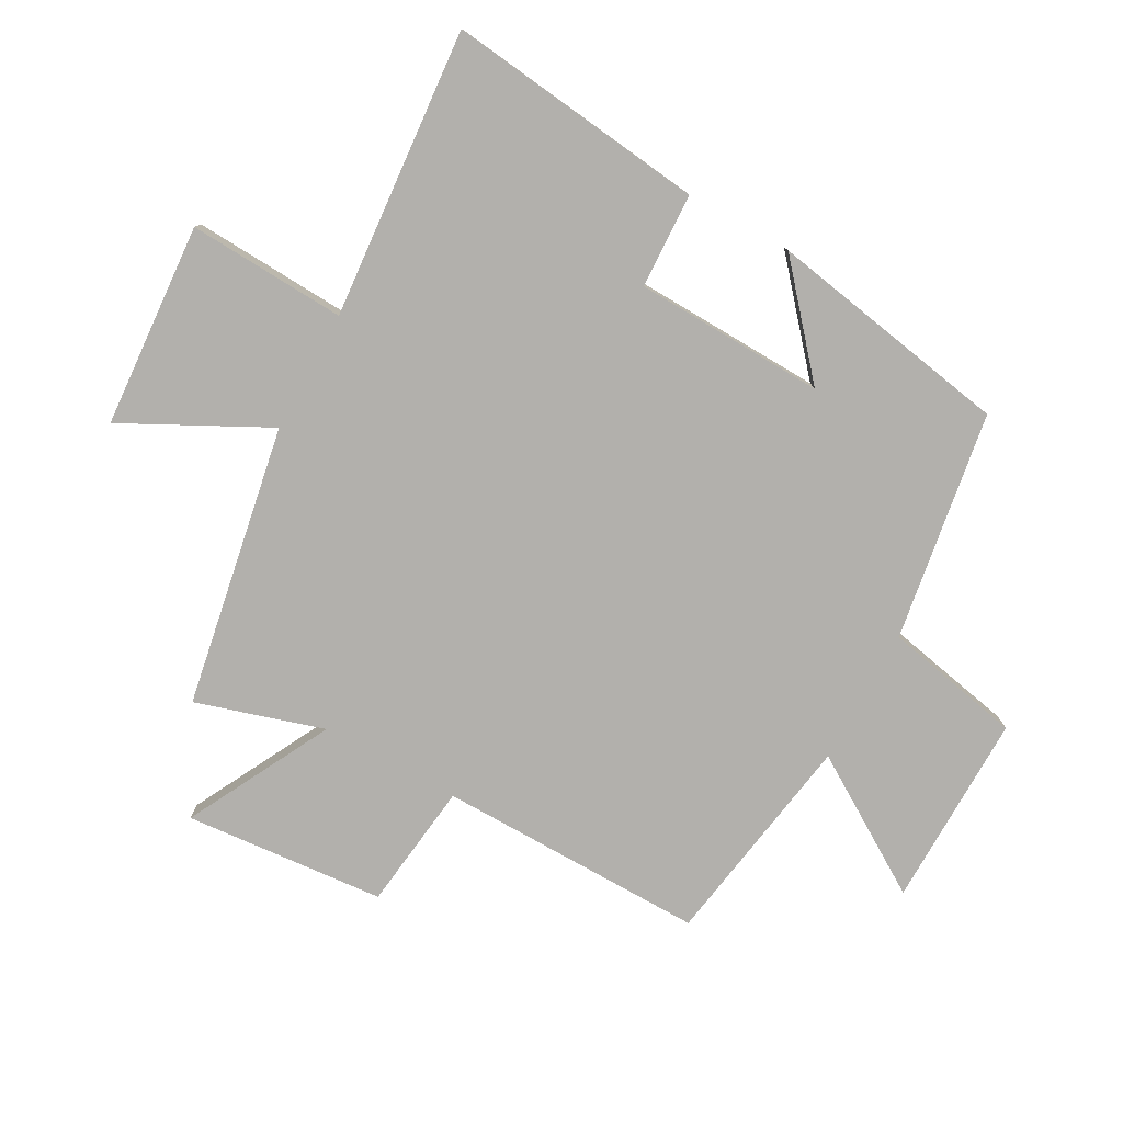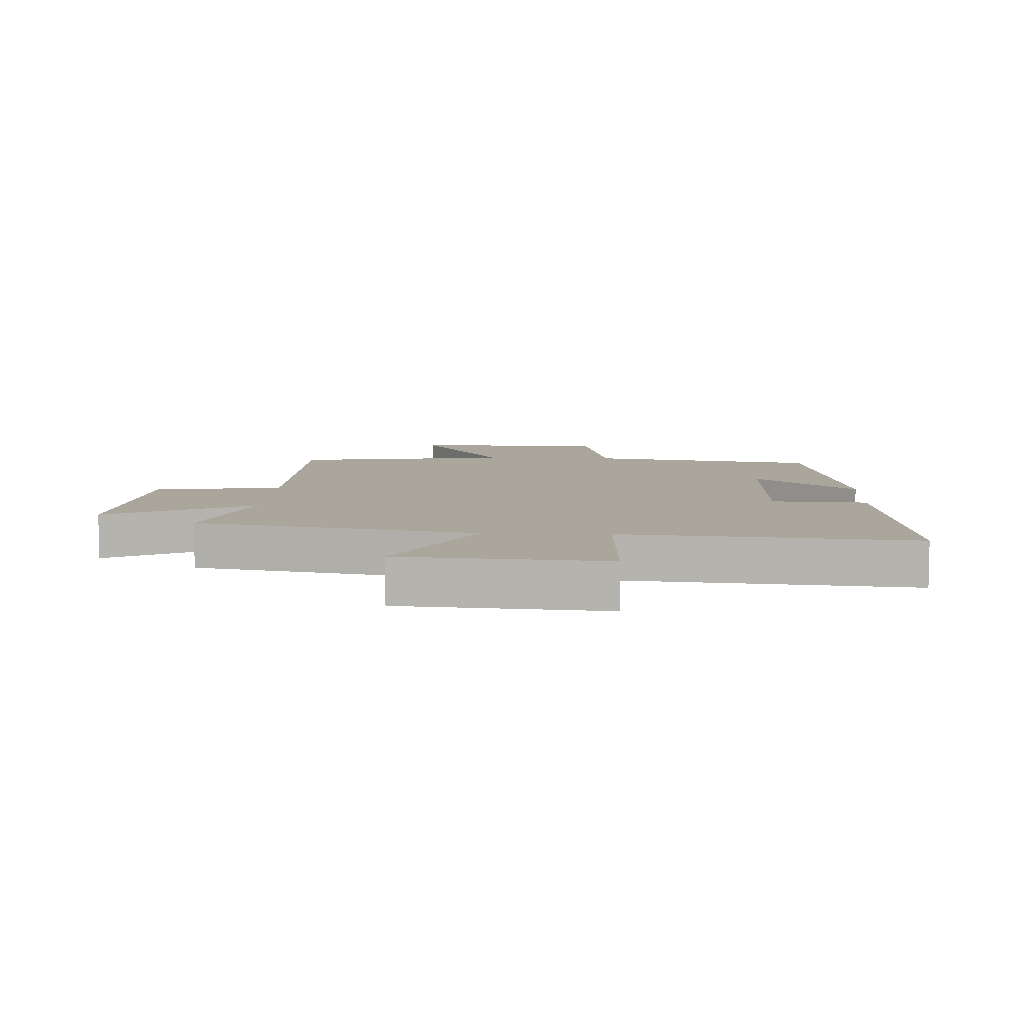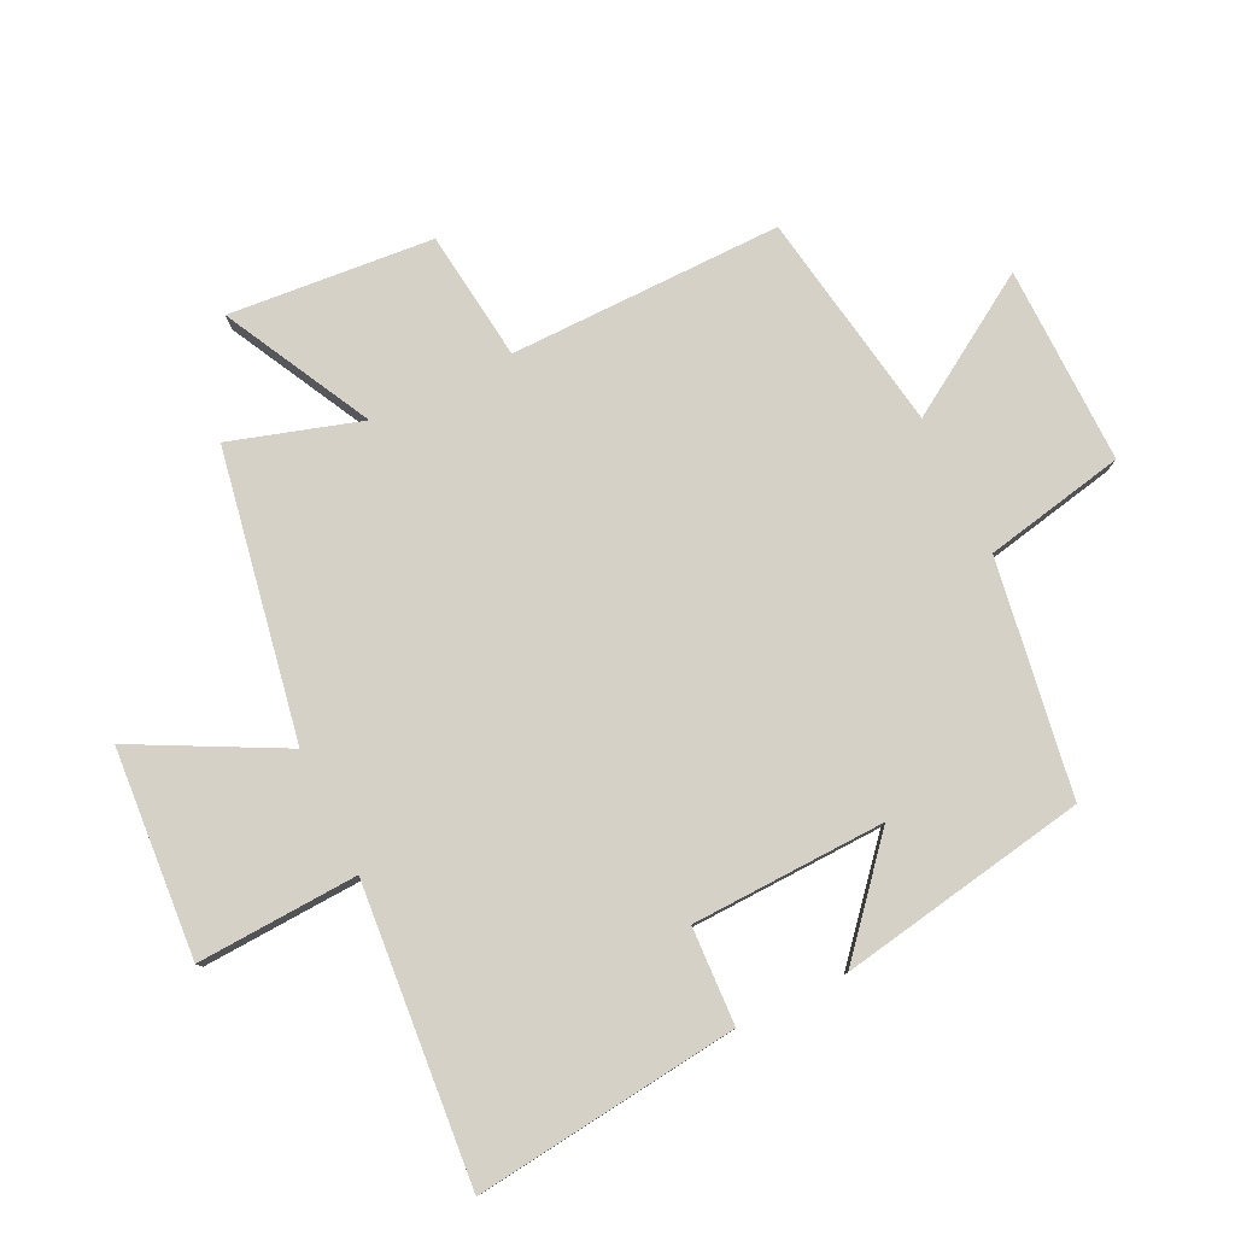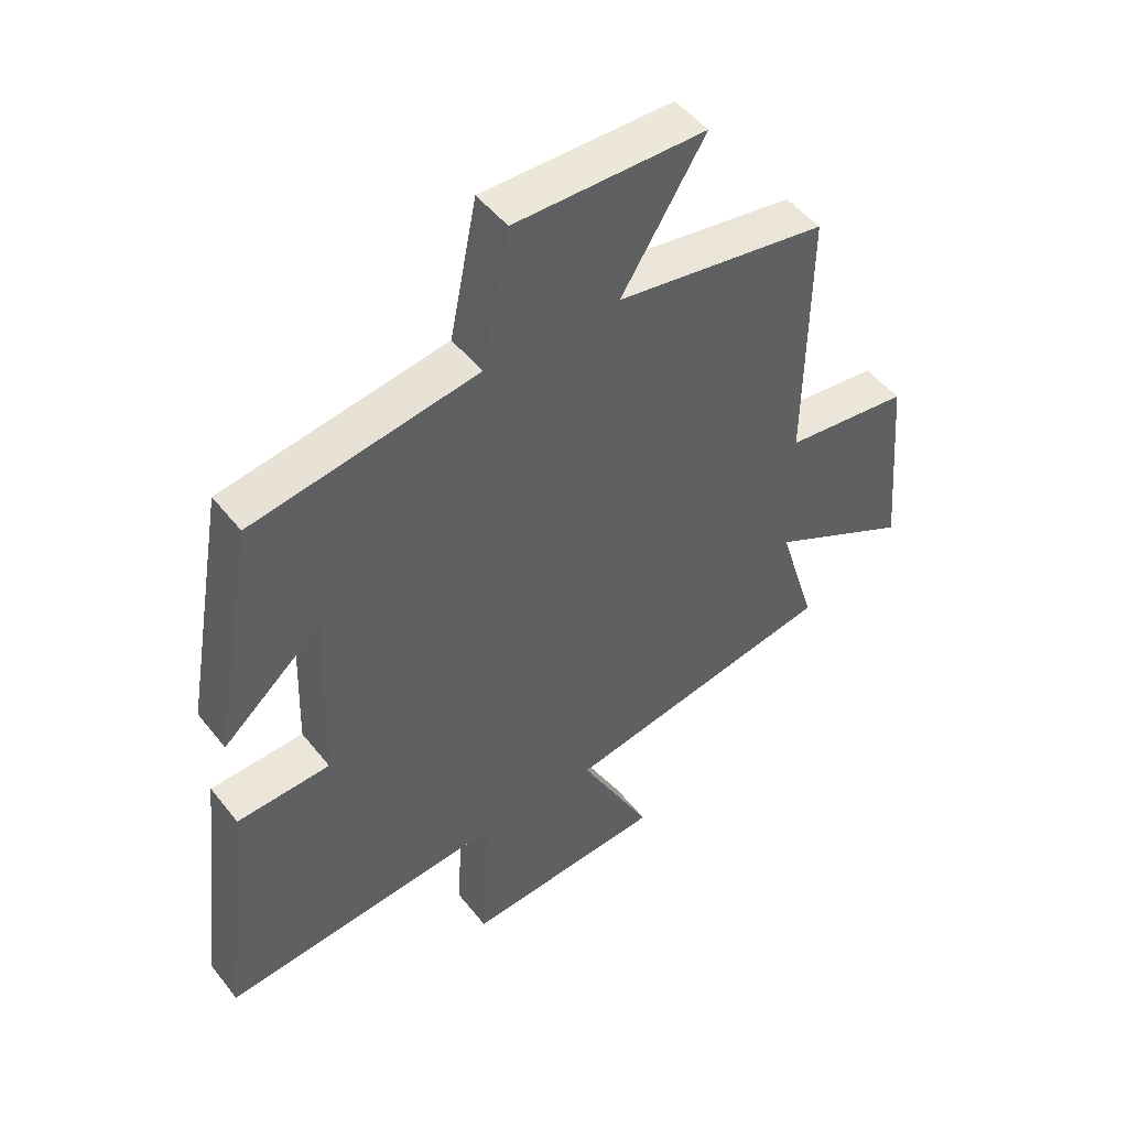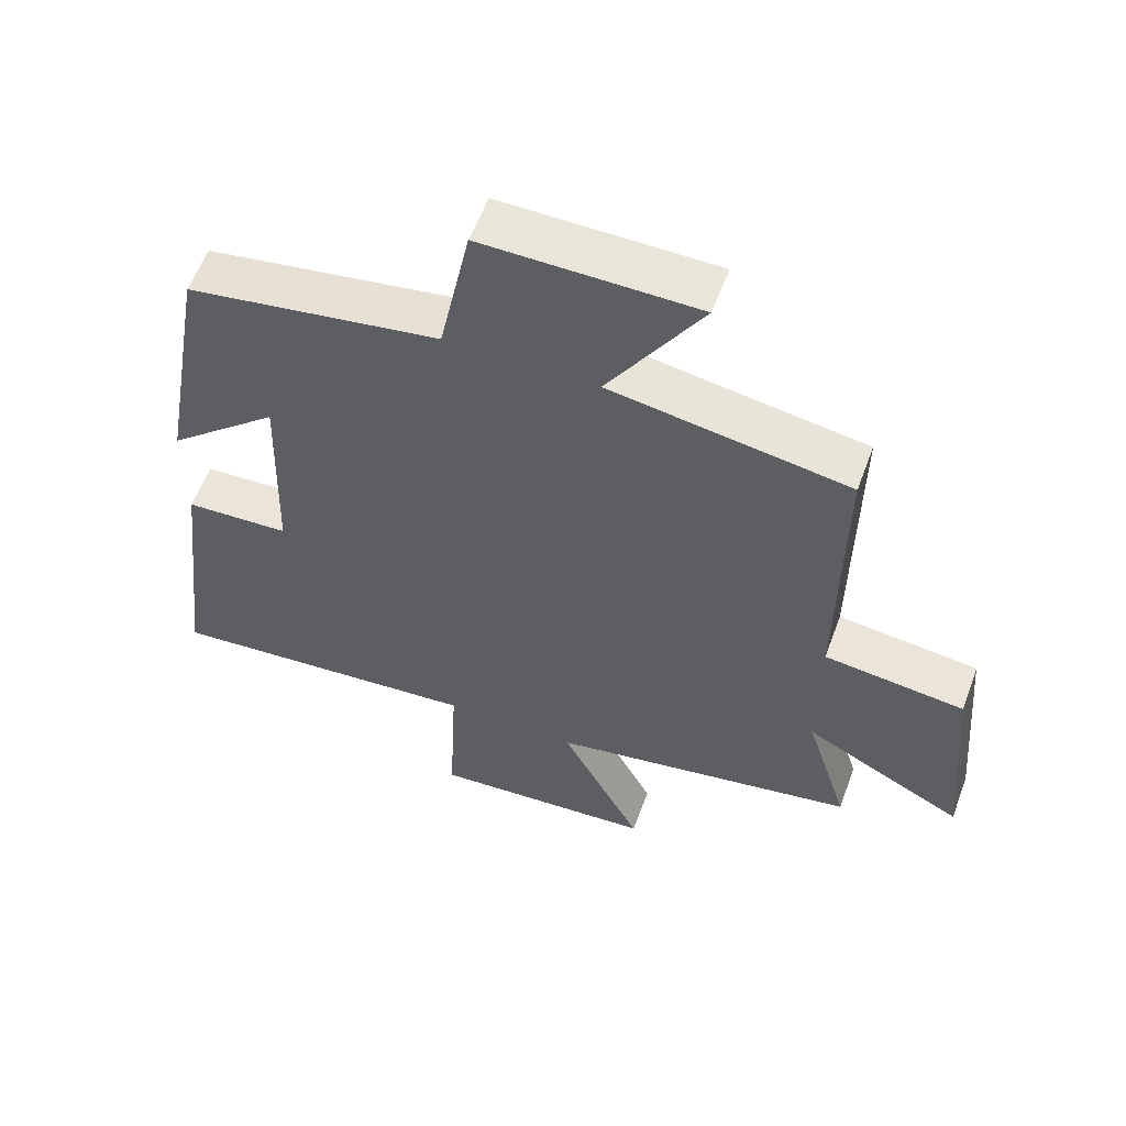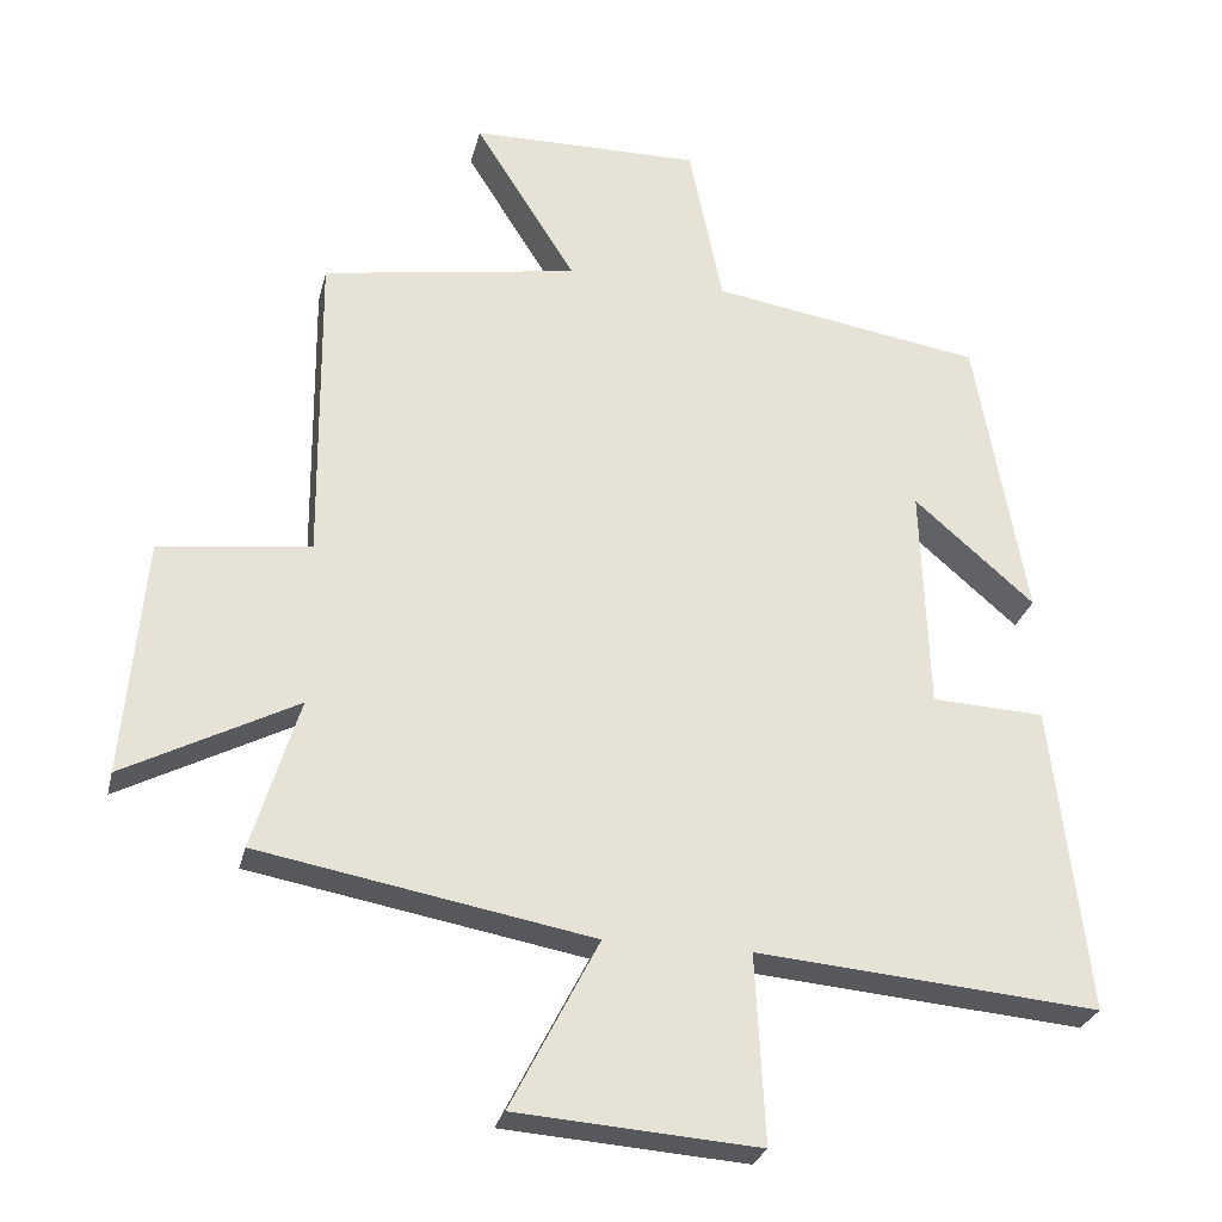
<metadata>
{"format":"obj","ext":"obj","renderer":"f3d","projection":"perspective","resolution":1024,"background":"white","views":[{"elev":-78.8,"azim":-118.9,"up":"+Y"},{"elev":7.9,"azim":-176.9,"up":"+Y"},{"elev":79.1,"azim":-115.9,"up":"+Y"},{"elev":49.2,"azim":-36.6,"up":"+Z"},{"elev":58.2,"azim":20.2,"up":"+Z"},{"elev":-27.5,"azim":166.9,"up":"+Z"}]}
</metadata>
<code>
v 0.563 0.07 -0.418
v 0.112 0.07 -0.5
v 0.231 0.07 -0.73
v -0.097 0.07 -0.754
v -0.084 0.07 -0.5
v -0.549 0.07 -0.54
v -0.5 0.07 -0.123
v -0.347 0.07 -0.116
v -0.337 0.07 0.19
v -0.5 0.07 0.049
v -0.431 0.07 0.441
v -0.063 0.07 0.5
v -0.018 0.07 0.722
v 0.294 0.07 0.718
v 0.157 0.07 0.5
v 0.504 0.07 0.443
v 0.5 0.07 0.013
v 0.705 0.07 -0.012
v 0.733 0.07 -0.334
v 0.5 0.07 -0.213
v 0.563 0 -0.418
v 0.112 0 -0.5
v 0.231 0 -0.73
v -0.097 0 -0.754
v -0.084 0 -0.5
v -0.549 0 -0.54
v -0.5 0 -0.123
v -0.347 0 -0.116
v -0.337 0 0.19
v -0.5 0 0.049
v -0.431 0 0.441
v -0.063 0 0.5
v -0.018 0 0.722
v 0.294 0 0.718
v 0.157 0 0.5
v 0.504 0 0.443
v 0.5 0 0.013
v 0.705 0 -0.012
v 0.733 0 -0.334
v 0.5 0 -0.213
f 17 18 19 20
f 15 16 17
f 15 17 20
f 12 13 14 15
f 9 10 11 12
f 8 9 12 15
f 5 6 7 8
f 5 8 15 20
f 2 3 4 5
f 1 2 5 20
f 40 39 38 37
f 37 36 35
f 40 37 35
f 35 34 33 32
f 32 31 30 29
f 35 32 29 28
f 28 27 26 25
f 40 35 28 25
f 25 24 23 22
f 40 25 22 21
f 1 21 22 2
f 2 22 23 3
f 3 23 24 4
f 4 24 25 5
f 5 25 26 6
f 6 26 27 7
f 7 27 28 8
f 8 28 29 9
f 9 29 30 10
f 10 30 31 11
f 11 31 32 12
f 12 32 33 13
f 13 33 34 14
f 14 34 35 15
f 15 35 36 16
f 16 36 37 17
f 17 37 38 18
f 18 38 39 19
f 19 39 40 20
f 20 40 21 1

</code>
